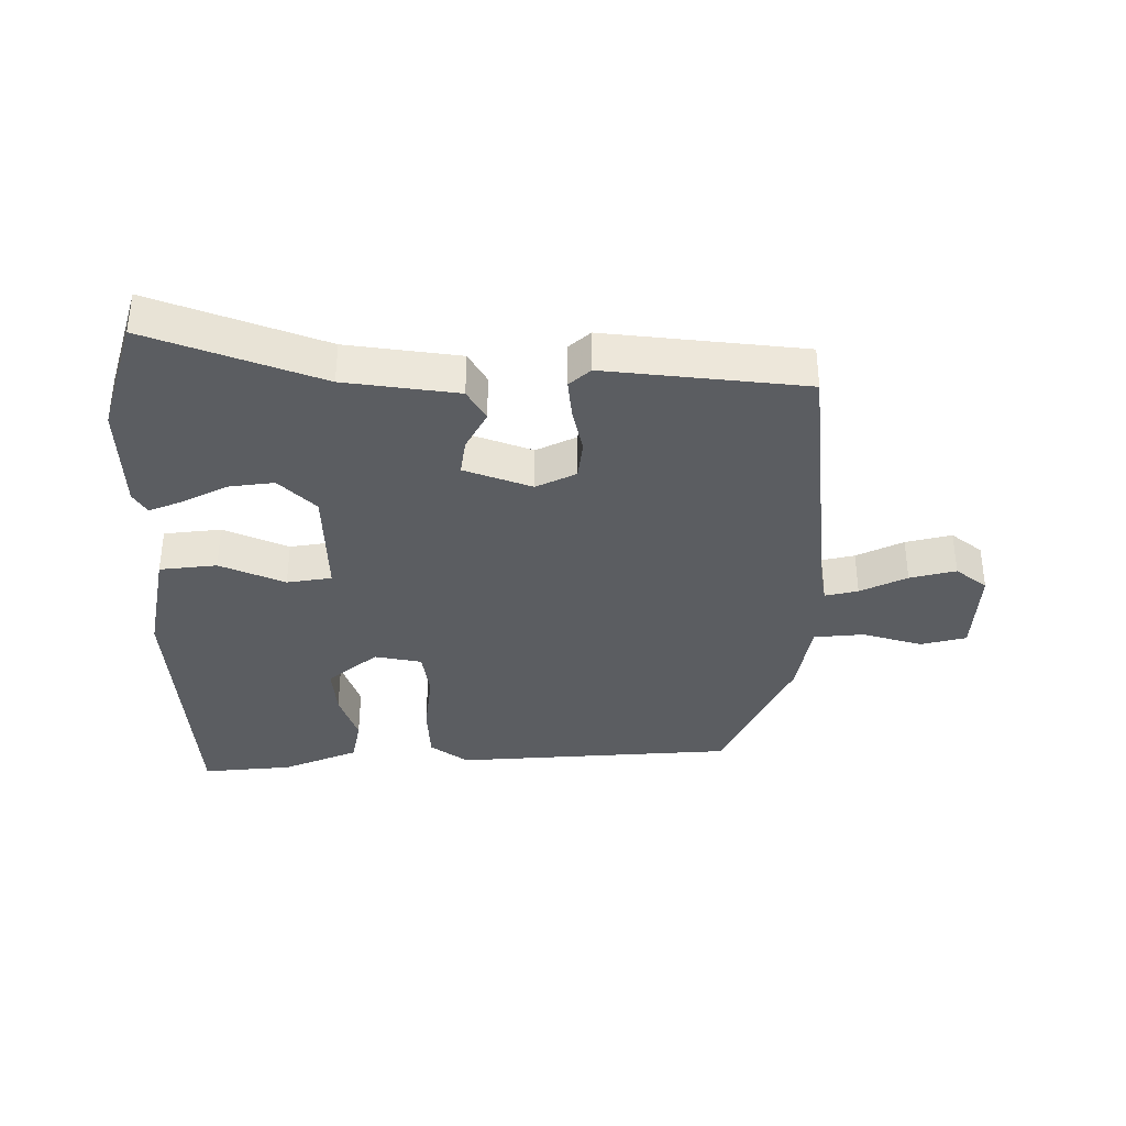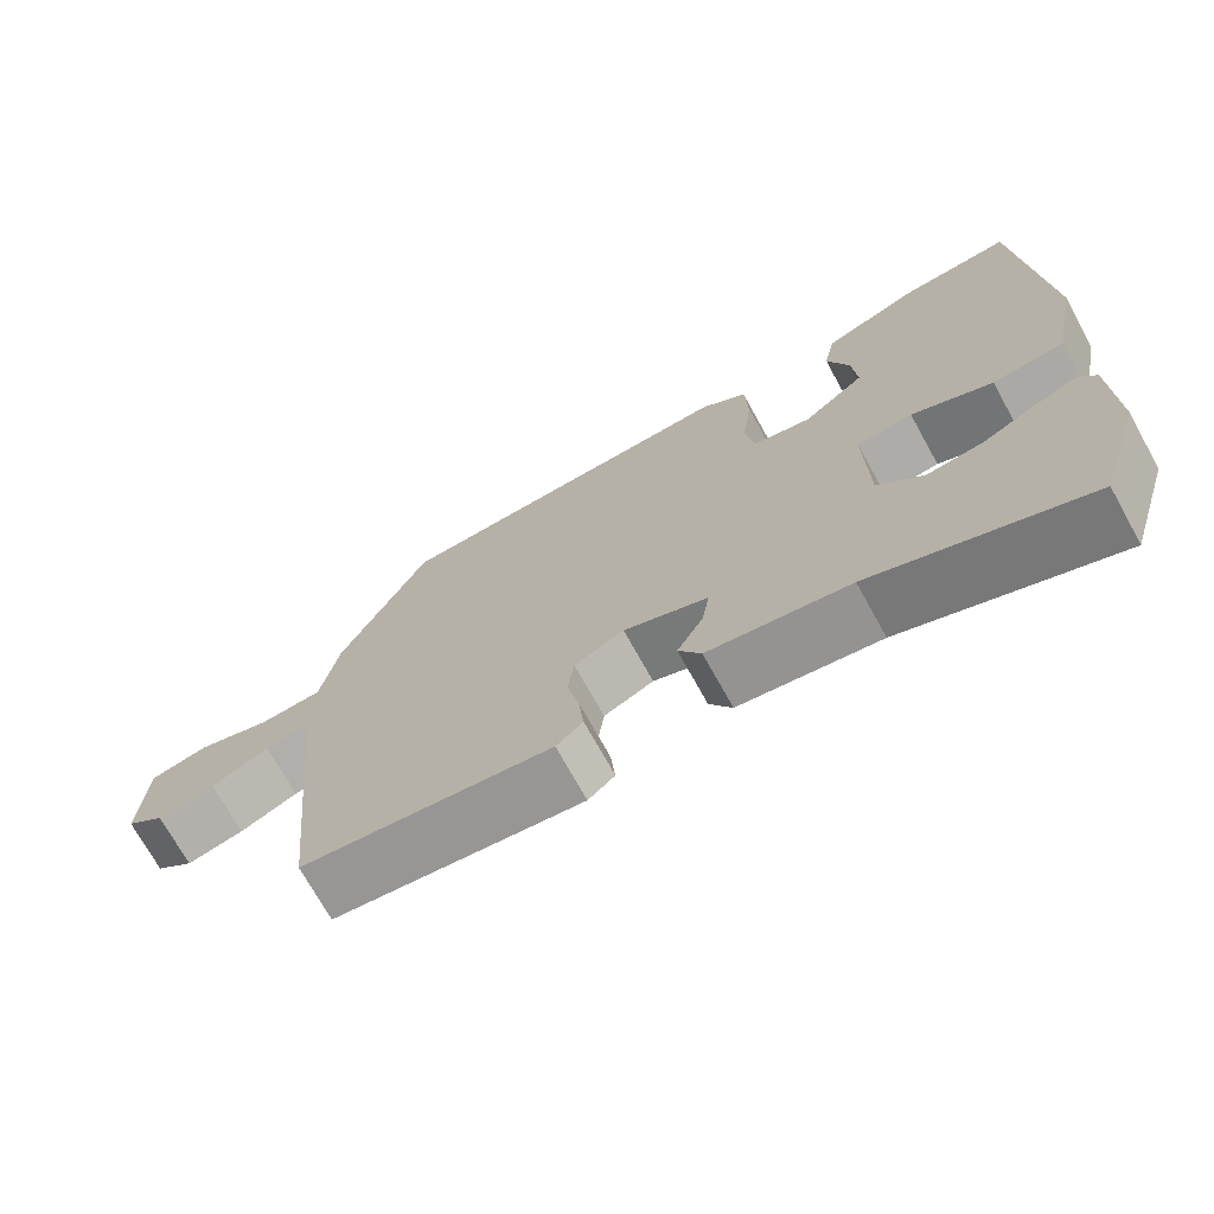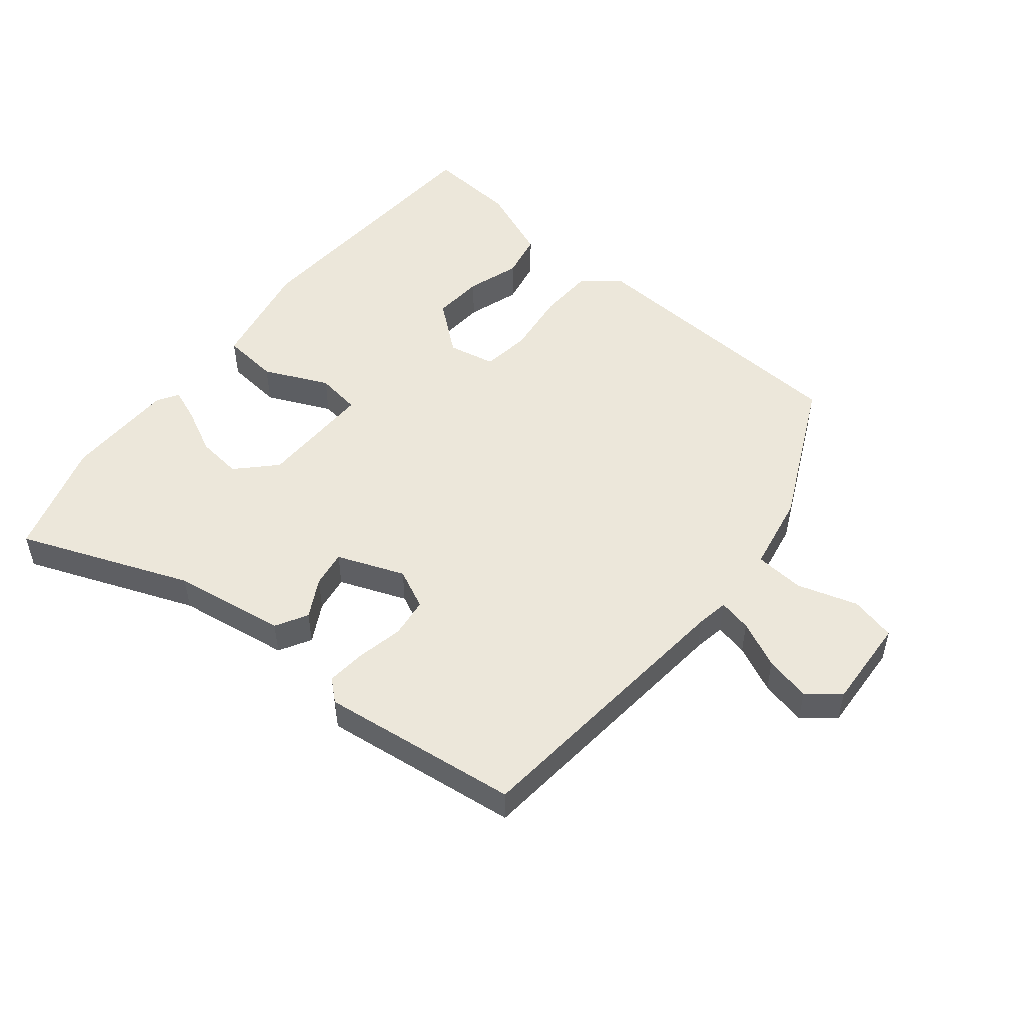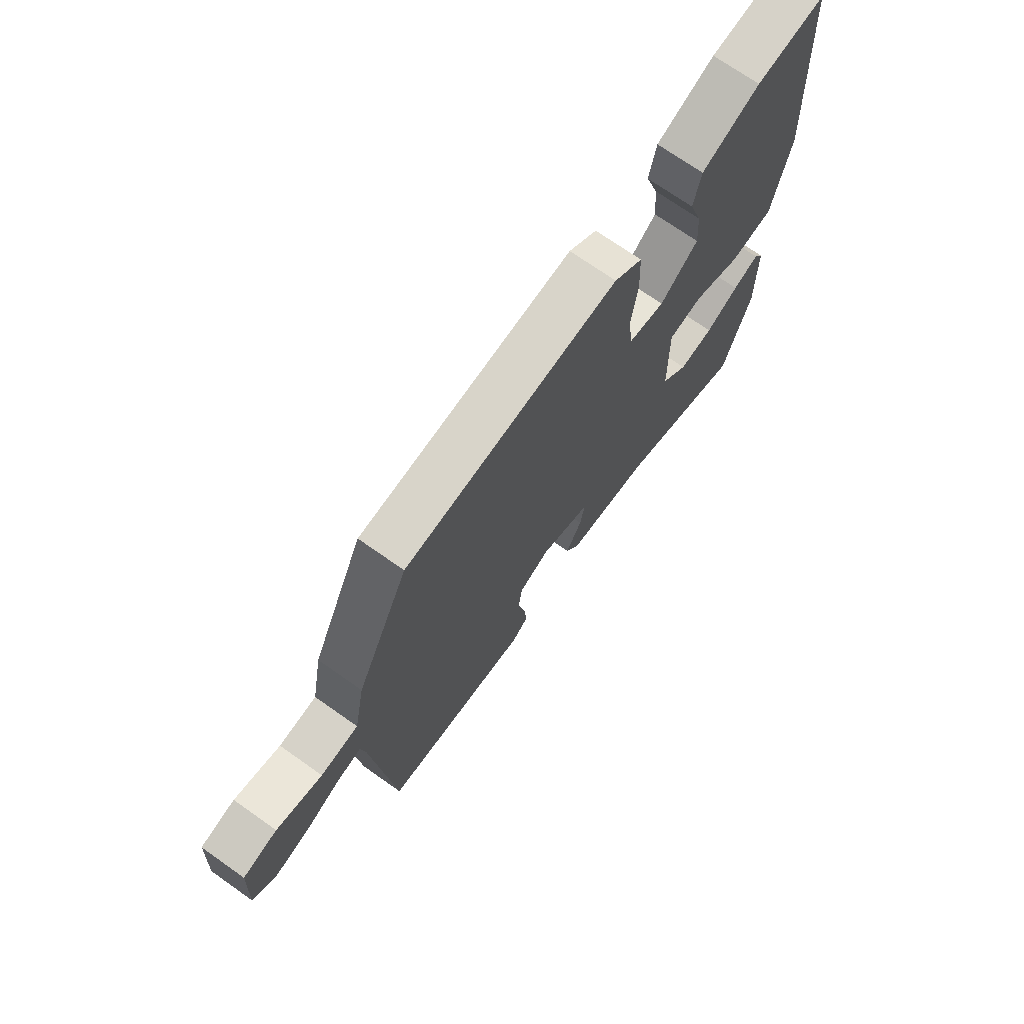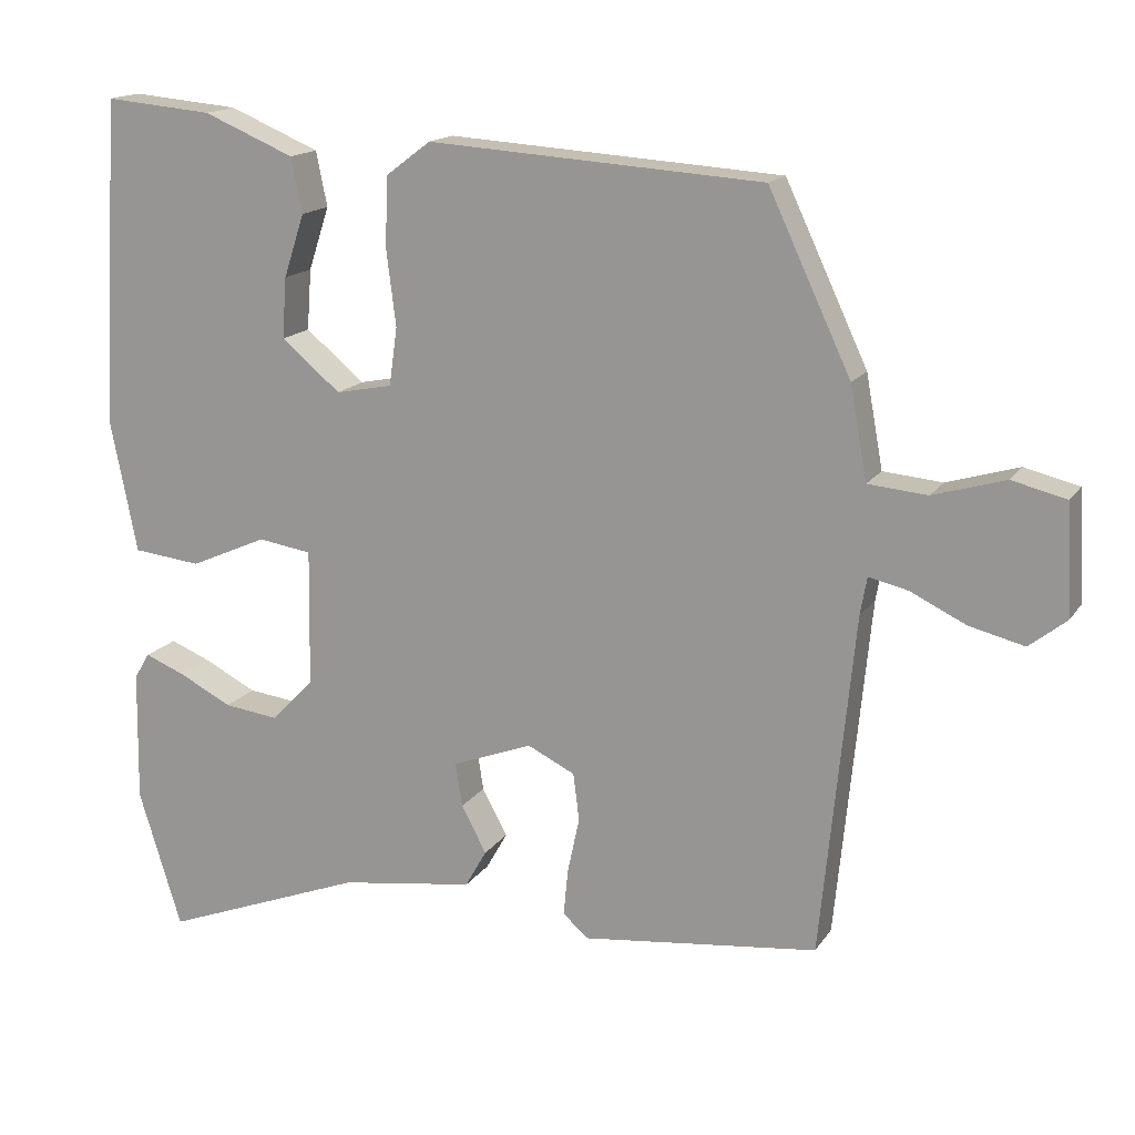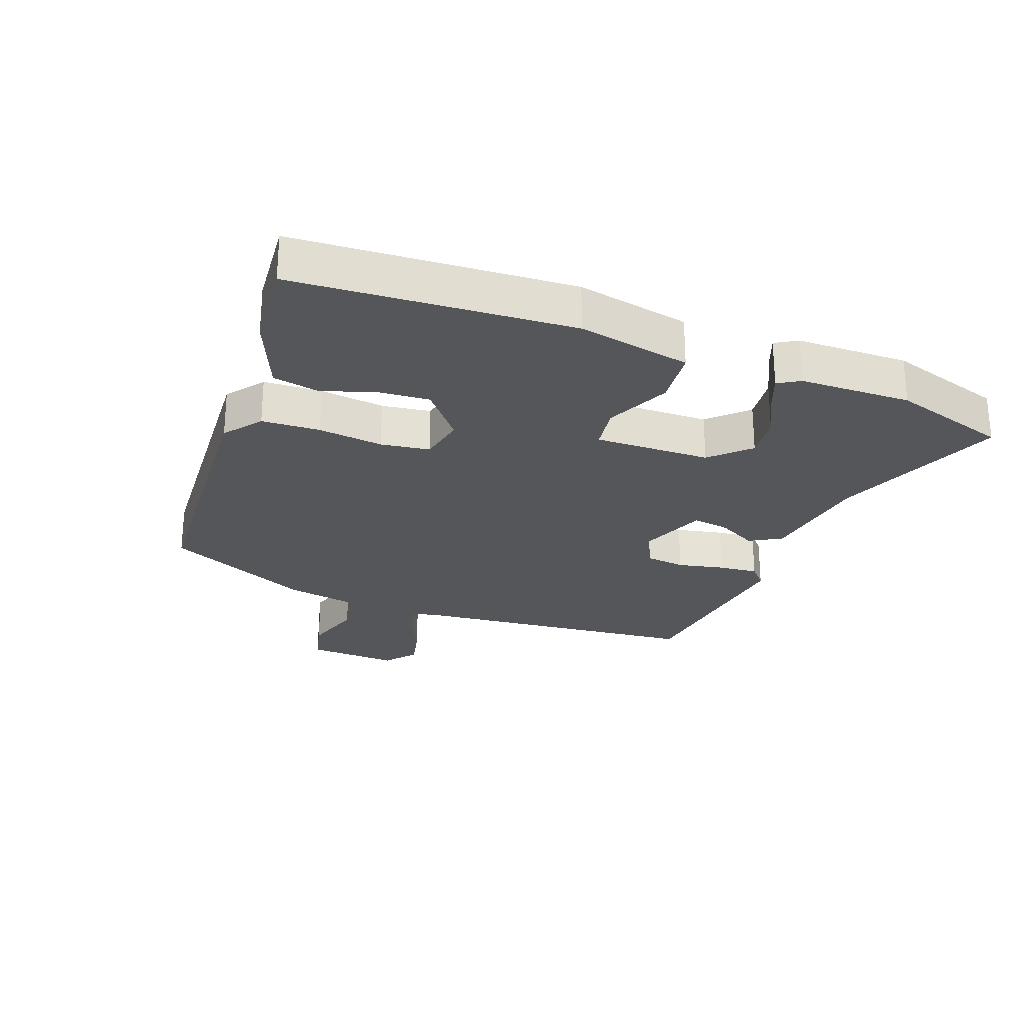
<metadata>
{"format":"obj","ext":"obj","renderer":"f3d","projection":"perspective","resolution":1024,"background":"white","views":[{"elev":-35.9,"azim":-179.7,"up":"+Y"},{"elev":-72.0,"azim":29.0,"up":"+Z"},{"elev":50.7,"azim":-141.2,"up":"+Y"},{"elev":71.8,"azim":-54.8,"up":"+Z"},{"elev":15.9,"azim":-157.5,"up":"+Z"},{"elev":-25.7,"azim":69.3,"up":"+Y"}]}
</metadata>
<code>
v -0.401 0.07 0.494
v 0.05 0.07 0.523
v 0.11 0.07 0.478
v 0.114 0.07 0.385
v 0.101 0.07 0.281
v 0.112 0.07 0.203
v 0.188 0.07 0.188
v 0.268 0.07 0.254
v 0.262 0.07 0.336
v 0.234 0.07 0.421
v 0.249 0.07 0.495
v 0.371 0.07 0.546
v 0.517 0.07 0.559
v 0.543 0.07 0.118
v 0.507 0.07 -0.062
v 0.415 0.07 -0.072
v 0.311 0.07 -0.026
v 0.239 0.07 -0.037
v 0.242 0.07 -0.222
v 0.3 0.07 -0.281
v 0.373 0.07 -0.272
v 0.444 0.07 -0.236
v 0.499 0.07 -0.214
v 0.52 0.07 -0.249
v 0.523 0.07 -0.427
v 0.465 0.07 -0.614
v 0.191 0.07 -0.509
v 0.01 0.07 -0.483
v -0.019 0.07 -0.432
v 0.015 0.07 -0.369
v 0.024 0.07 -0.31
v -0.084 0.07 -0.269
v -0.148 0.07 -0.3
v -0.156 0.07 -0.364
v -0.14 0.07 -0.439
v -0.134 0.07 -0.502
v -0.168 0.07 -0.532
v -0.487 0.07 -0.495
v -0.532 0.07 -0.036
v -0.541 0.07 0.015
v -0.594 0.07 0.003
v -0.669 0.07 -0.033
v -0.743 0.07 -0.051
v -0.793 0.07 -0.011
v -0.785 0.07 0.137
v -0.712 0.07 0.155
v -0.615 0.07 0.126
v -0.535 0.07 0.133
v -0.512 0.07 0.258
v -0.401 0 0.494
v 0.05 0 0.523
v 0.11 0 0.478
v 0.114 0 0.385
v 0.101 0 0.281
v 0.112 0 0.203
v 0.188 0 0.188
v 0.268 0 0.254
v 0.262 0 0.336
v 0.234 0 0.421
v 0.249 0 0.495
v 0.371 0 0.546
v 0.517 0 0.559
v 0.543 0 0.118
v 0.507 0 -0.062
v 0.415 0 -0.072
v 0.311 0 -0.026
v 0.239 0 -0.037
v 0.242 0 -0.222
v 0.3 0 -0.281
v 0.373 0 -0.272
v 0.444 0 -0.236
v 0.499 0 -0.214
v 0.52 0 -0.249
v 0.523 0 -0.427
v 0.465 0 -0.614
v 0.191 0 -0.509
v 0.01 0 -0.483
v -0.019 0 -0.432
v 0.015 0 -0.369
v 0.024 0 -0.31
v -0.084 0 -0.269
v -0.148 0 -0.3
v -0.156 0 -0.364
v -0.14 0 -0.439
v -0.134 0 -0.502
v -0.168 0 -0.532
v -0.487 0 -0.495
v -0.532 0 -0.036
v -0.541 0 0.015
v -0.594 0 0.003
v -0.669 0 -0.033
v -0.743 0 -0.051
v -0.793 0 -0.011
v -0.785 0 0.137
v -0.712 0 0.155
v -0.615 0 0.126
v -0.535 0 0.133
v -0.512 0 0.258
f 48 49 1 2
f 44 45 46 47
f 44 47 48
f 41 42 43 44
f 40 41 44 48
f 39 40 48 2
f 34 35 36 37
f 34 37 38 39
f 27 28 29 30
f 27 30 31
f 26 27 31
f 25 26 31
f 21 22 23 24
f 21 24 25
f 20 21 25
f 14 15 16 17
f 14 17 18
f 13 14 18
f 12 13 18
f 9 10 11 12
f 8 9 12
f 8 12 18
f 7 8 18
f 6 7 18 19
f 2 3 4 5
f 2 5 6
f 39 2 6
f 33 34 39
f 32 33 39 6
f 20 25 31 32
f 19 20 32
f 6 19 32
f 51 50 98 97
f 96 95 94 93
f 97 96 93
f 93 92 91 90
f 97 93 90 89
f 51 97 89 88
f 86 85 84 83
f 88 87 86 83
f 79 78 77 76
f 80 79 76
f 80 76 75
f 80 75 74
f 73 72 71 70
f 74 73 70
f 74 70 69
f 66 65 64 63
f 67 66 63
f 67 63 62
f 67 62 61
f 61 60 59 58
f 61 58 57
f 67 61 57
f 67 57 56
f 68 67 56 55
f 54 53 52 51
f 55 54 51
f 55 51 88
f 88 83 82
f 55 88 82 81
f 81 80 74 69
f 81 69 68
f 81 68 55
f 1 50 51 2
f 2 51 52 3
f 3 52 53 4
f 4 53 54 5
f 5 54 55 6
f 6 55 56 7
f 7 56 57 8
f 8 57 58 9
f 9 58 59 10
f 10 59 60 11
f 11 60 61 12
f 12 61 62 13
f 13 62 63 14
f 14 63 64 15
f 15 64 65 16
f 16 65 66 17
f 17 66 67 18
f 18 67 68 19
f 19 68 69 20
f 20 69 70 21
f 21 70 71 22
f 22 71 72 23
f 23 72 73 24
f 24 73 74 25
f 25 74 75 26
f 26 75 76 27
f 27 76 77 28
f 28 77 78 29
f 29 78 79 30
f 30 79 80 31
f 31 80 81 32
f 32 81 82 33
f 33 82 83 34
f 34 83 84 35
f 35 84 85 36
f 36 85 86 37
f 37 86 87 38
f 38 87 88 39
f 39 88 89 40
f 40 89 90 41
f 41 90 91 42
f 42 91 92 43
f 43 92 93 44
f 44 93 94 45
f 45 94 95 46
f 46 95 96 47
f 47 96 97 48
f 48 97 98 49
f 49 98 50 1

</code>
